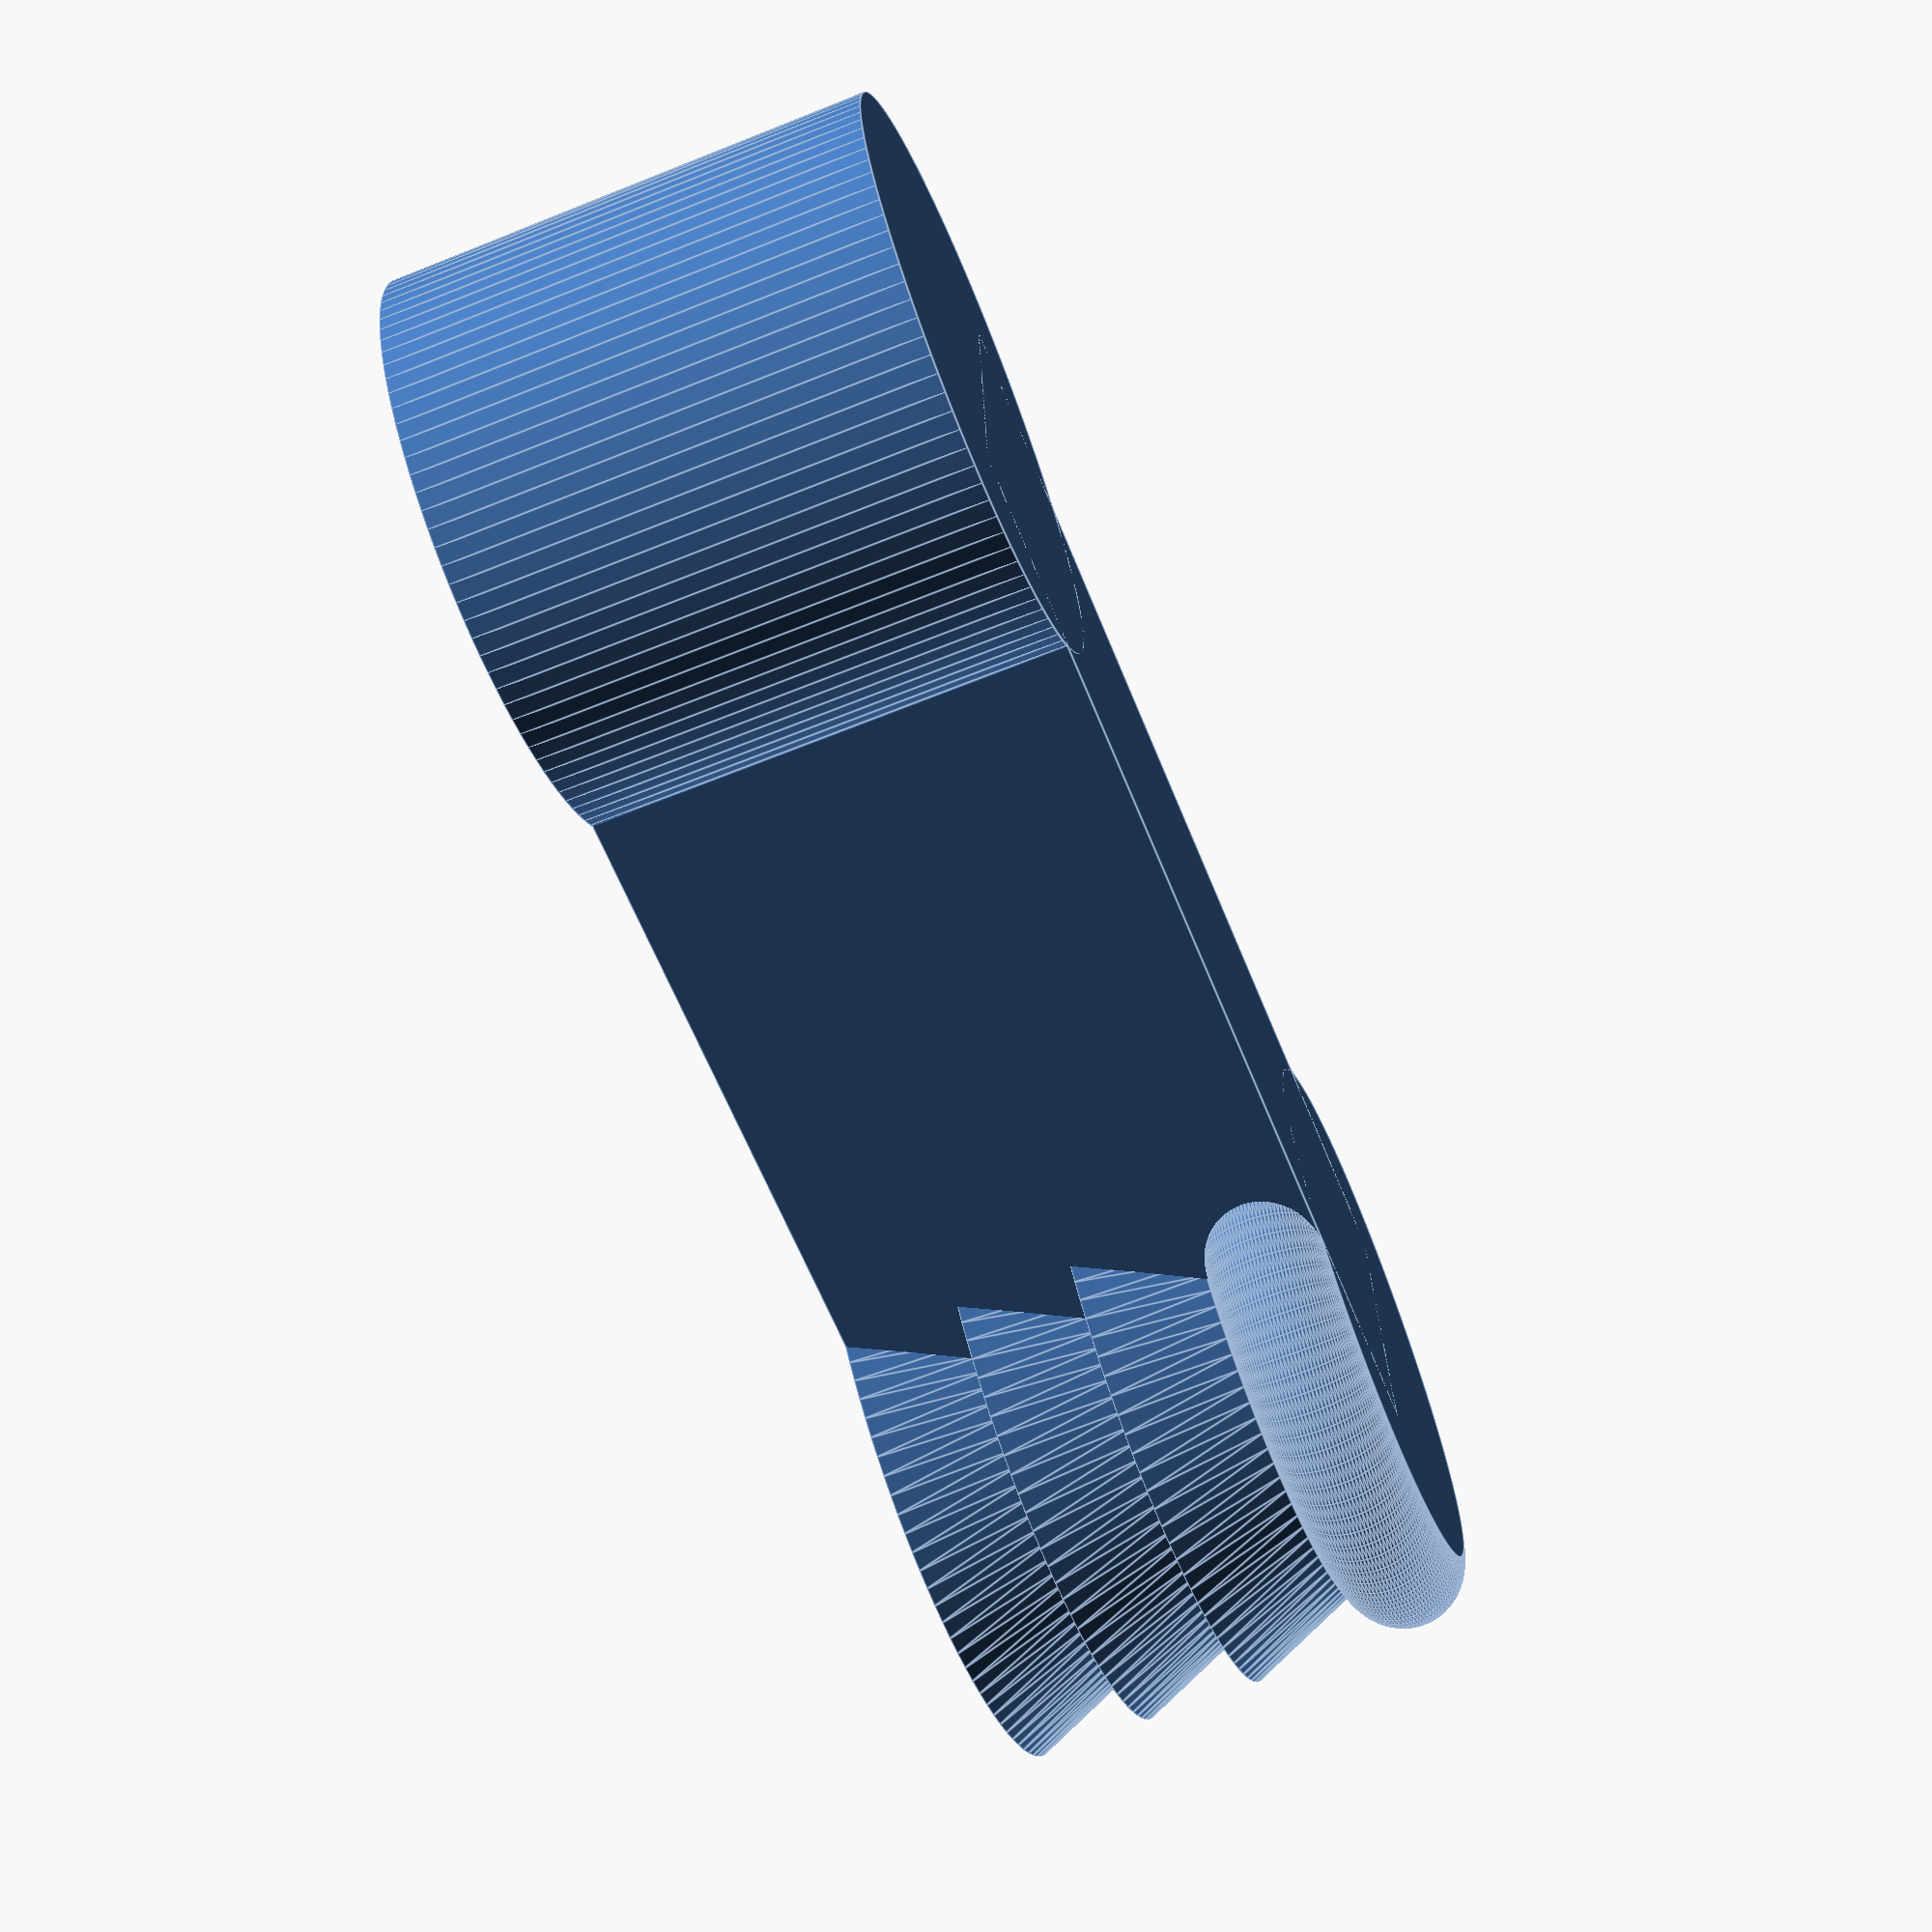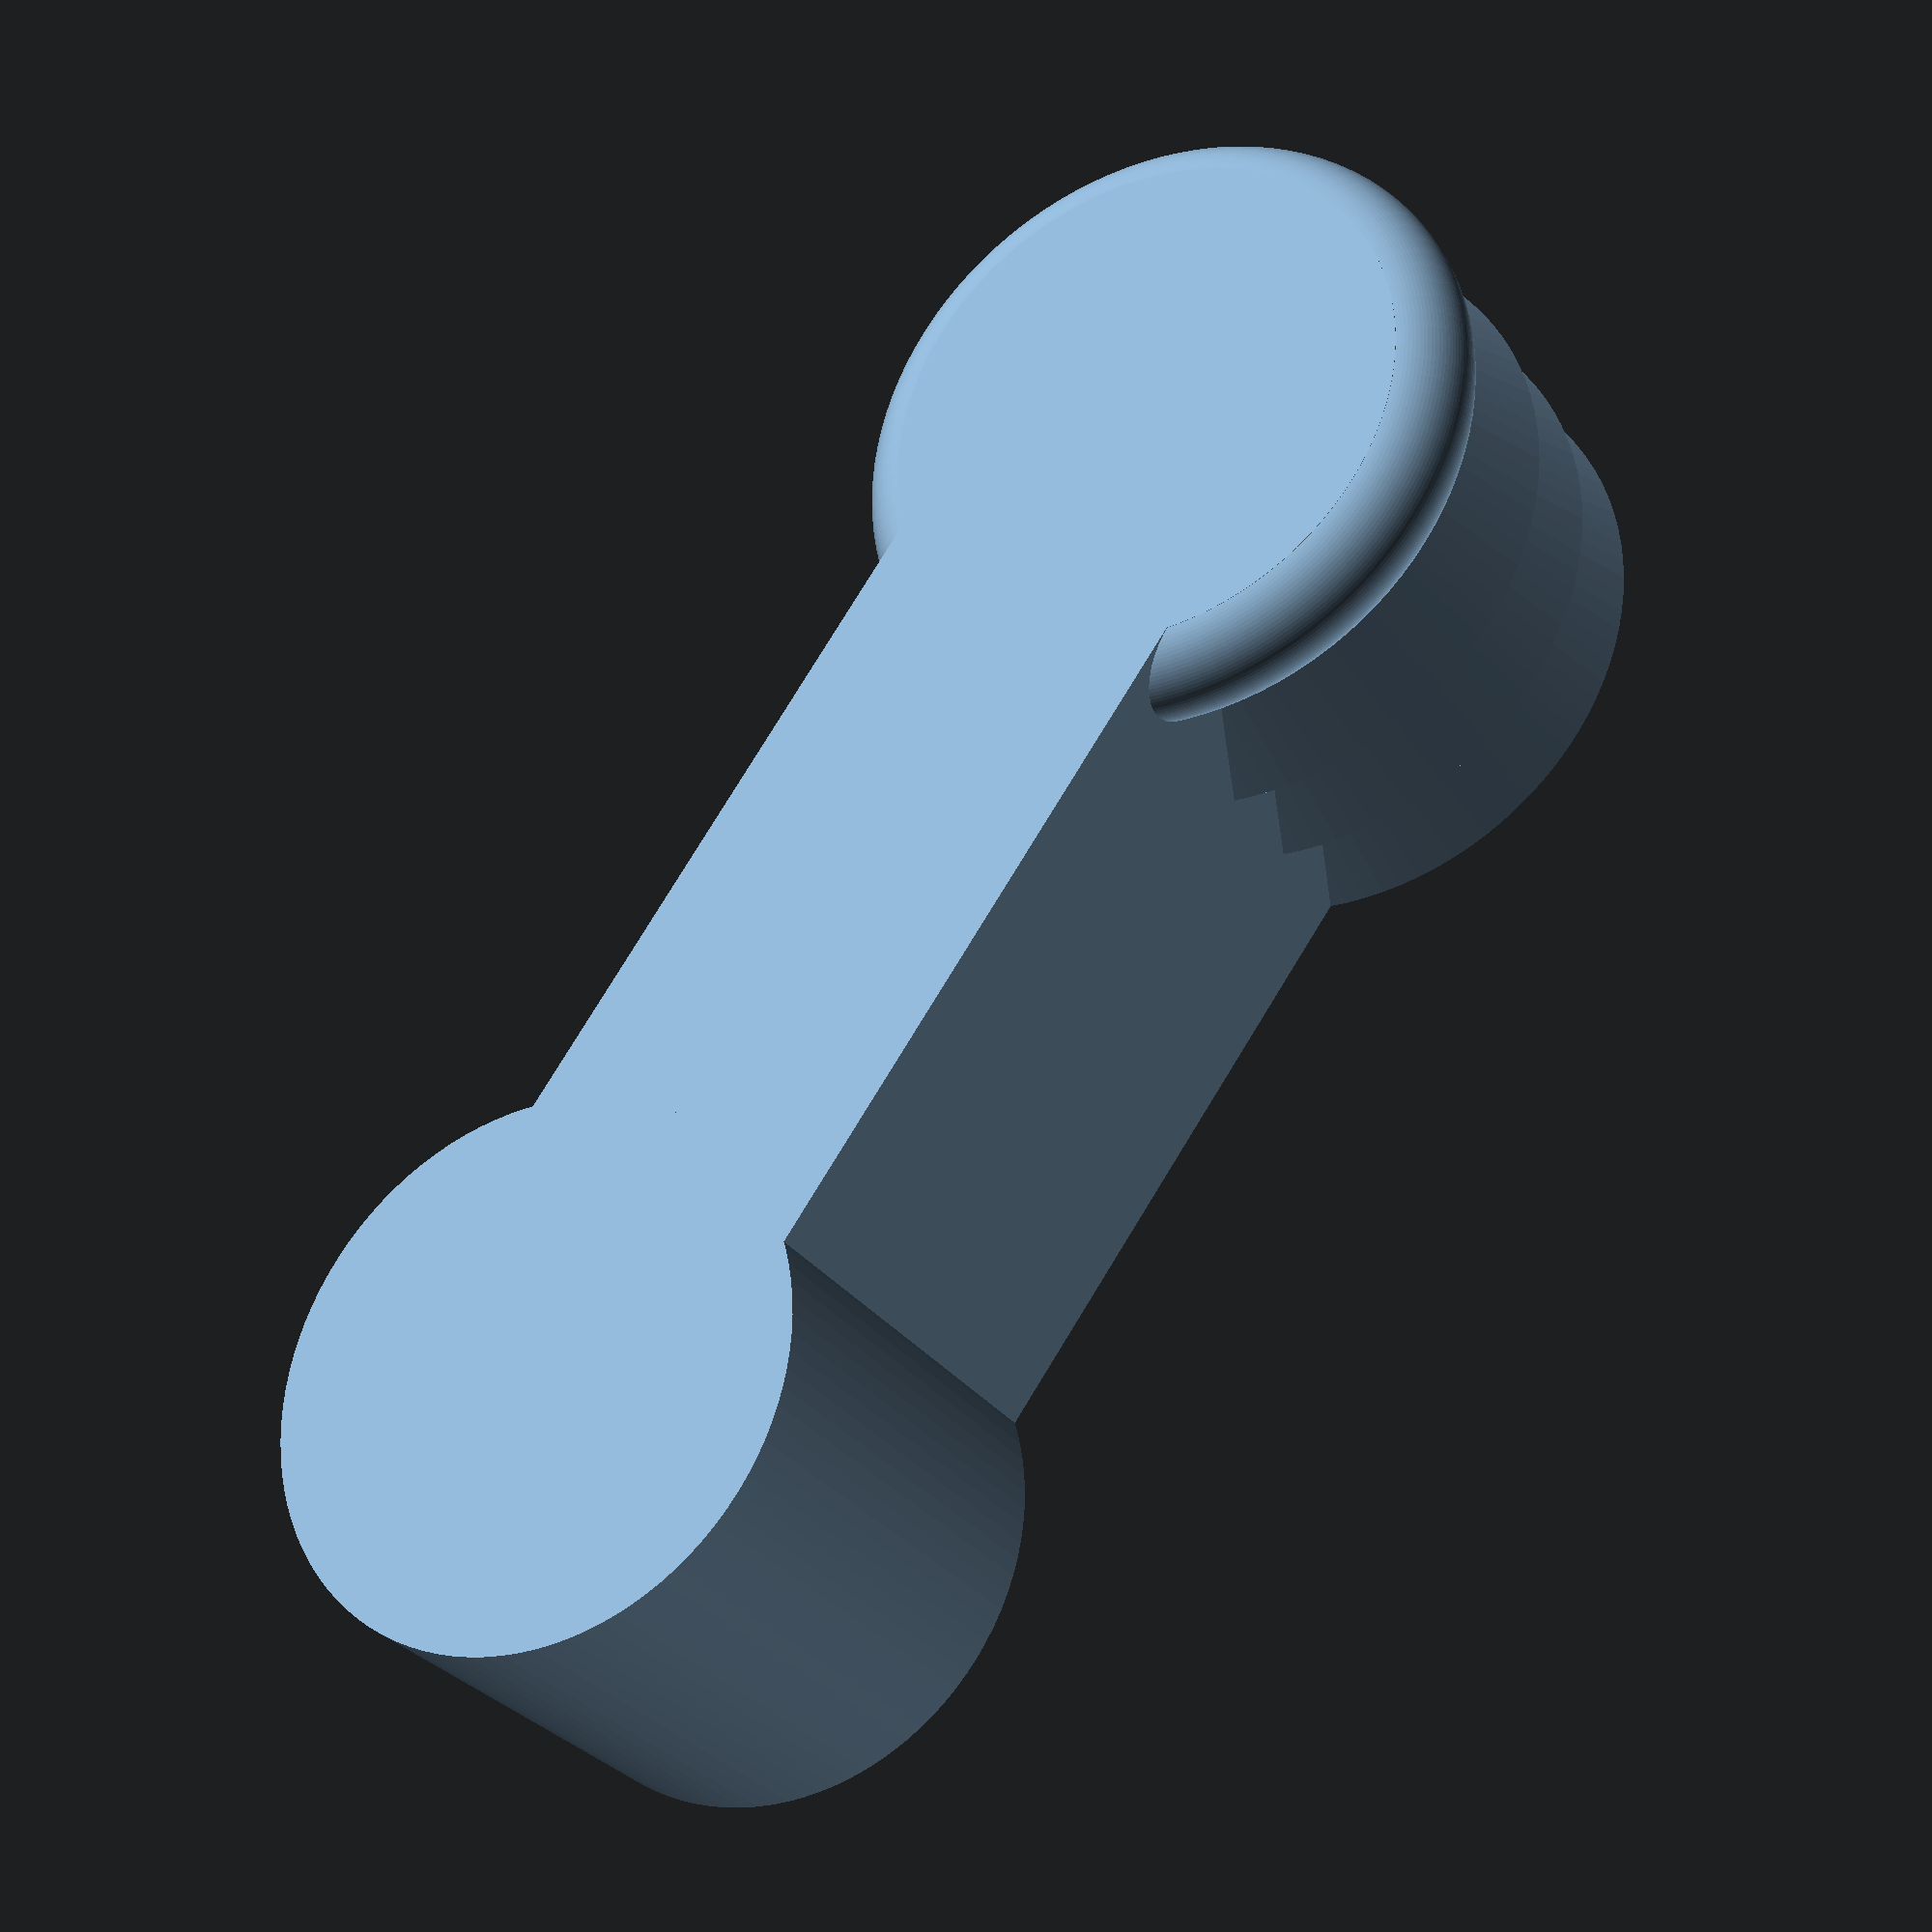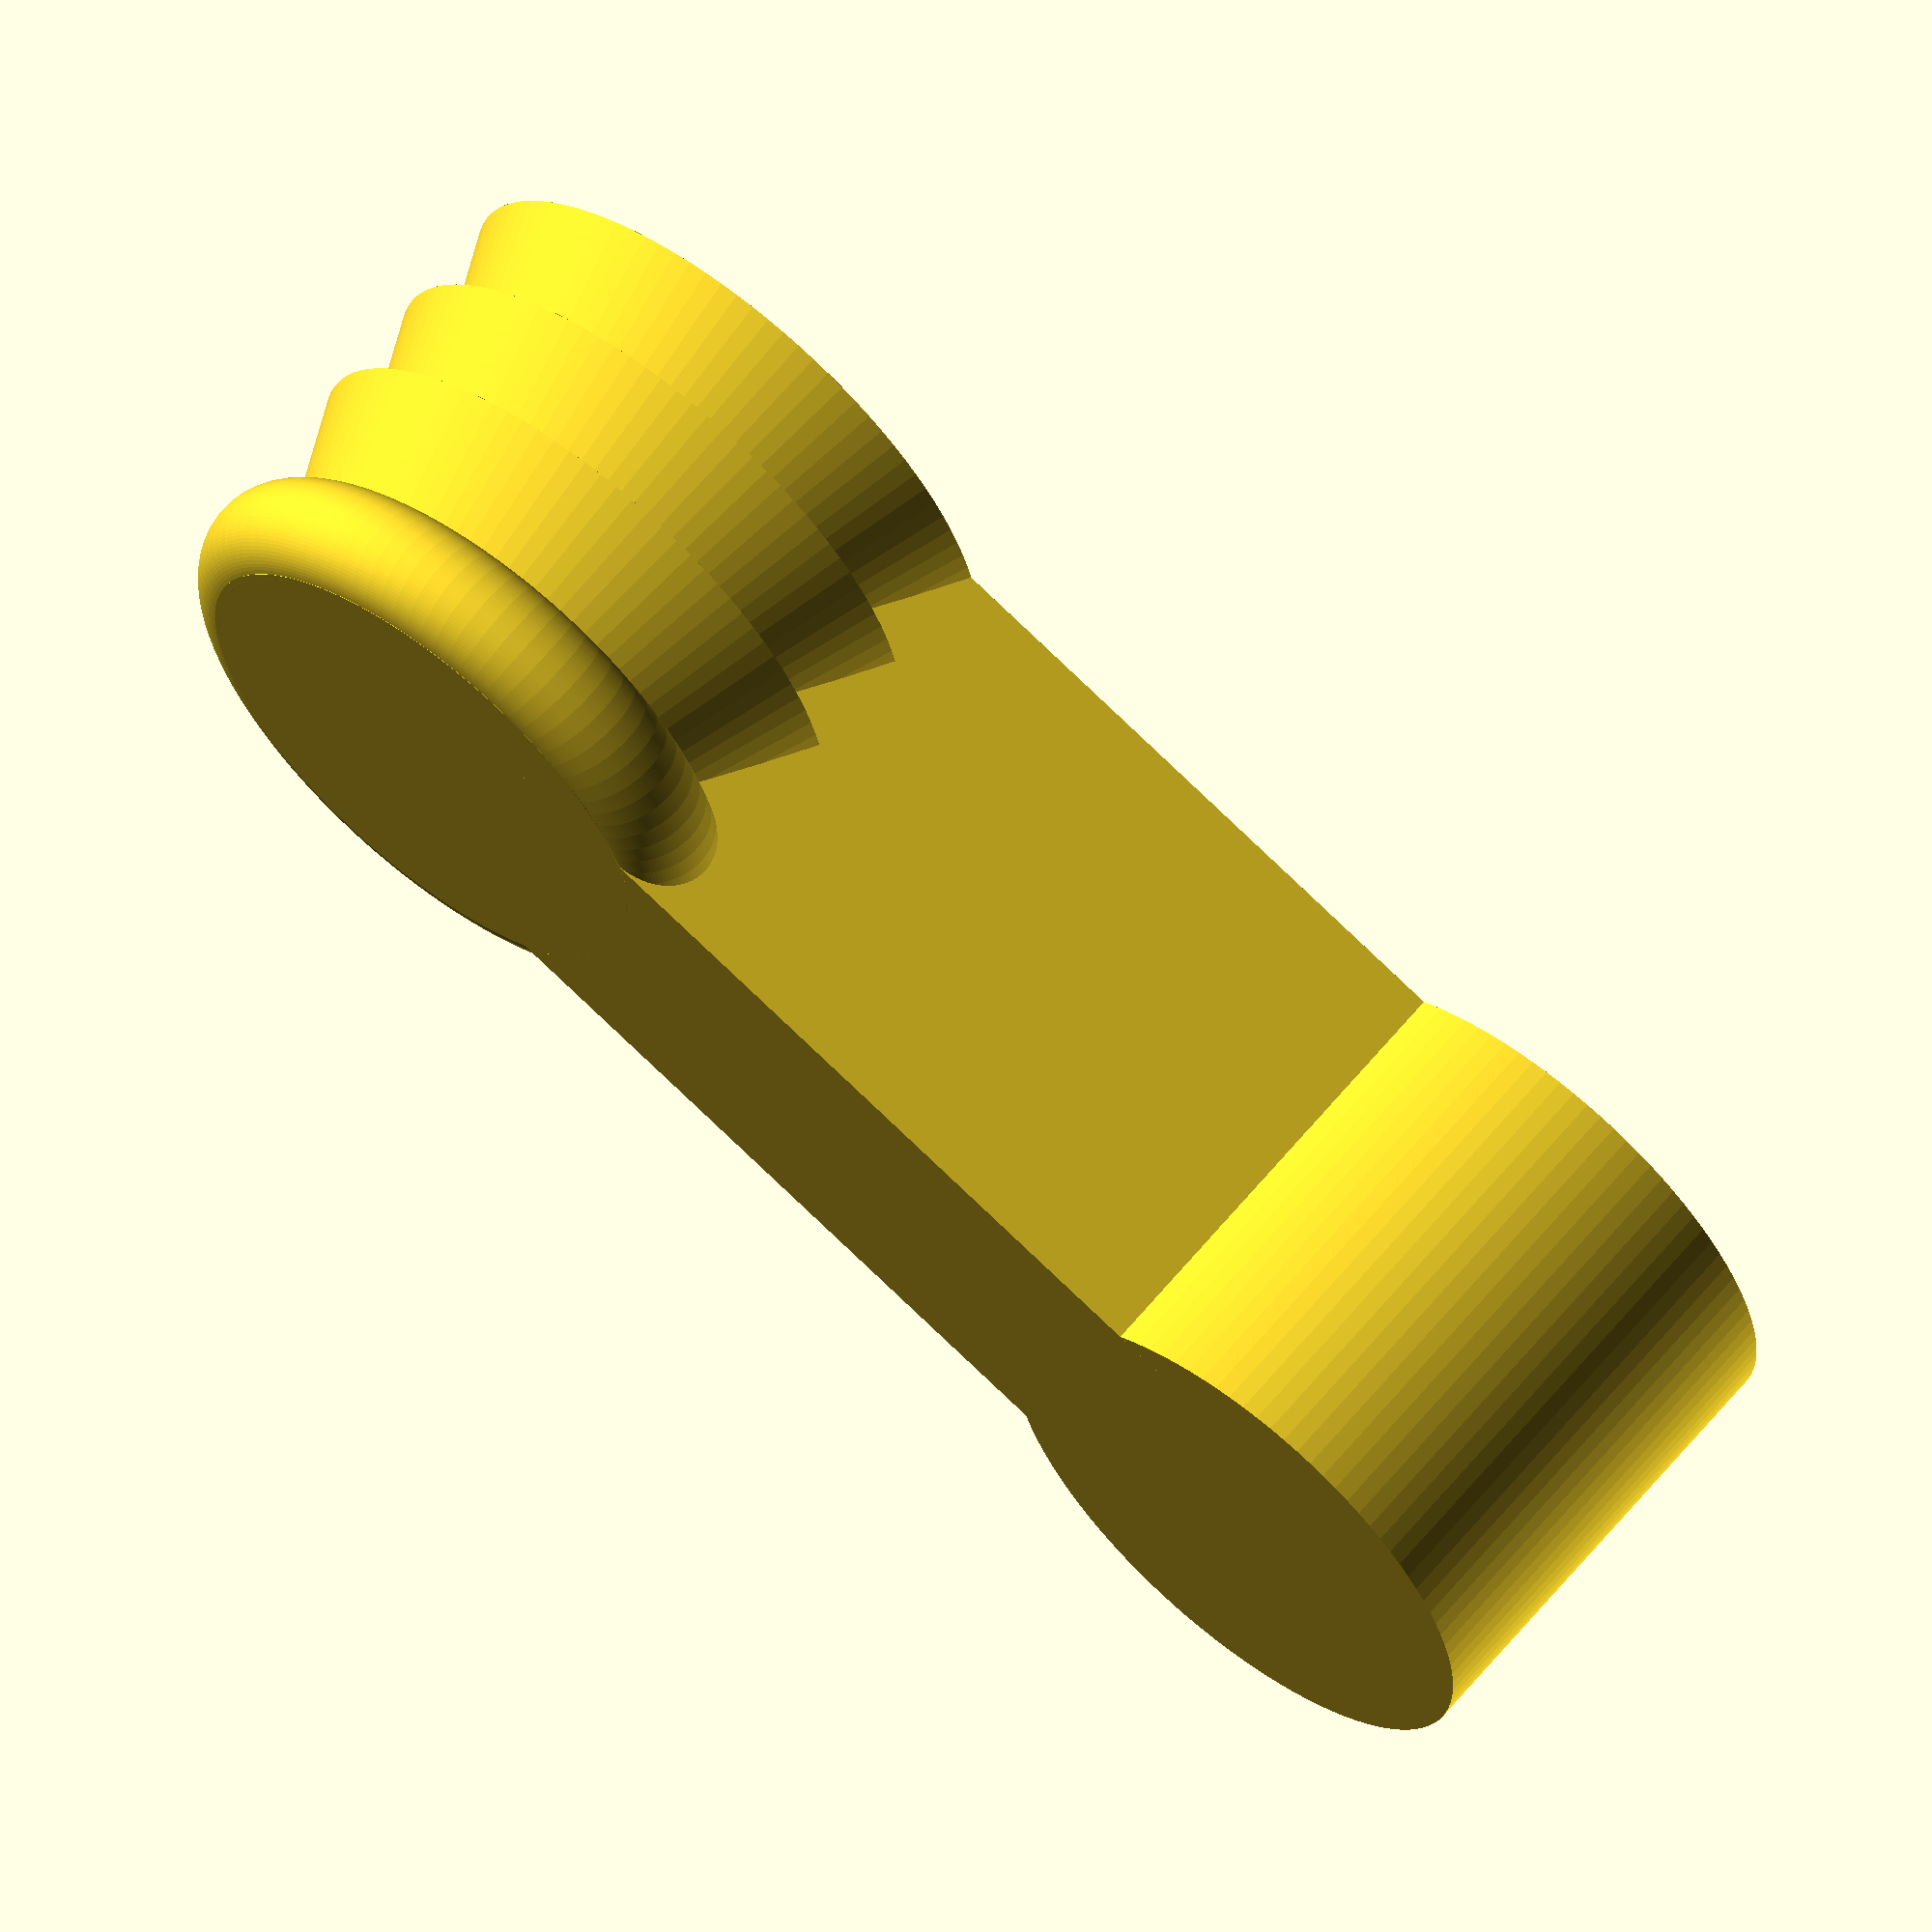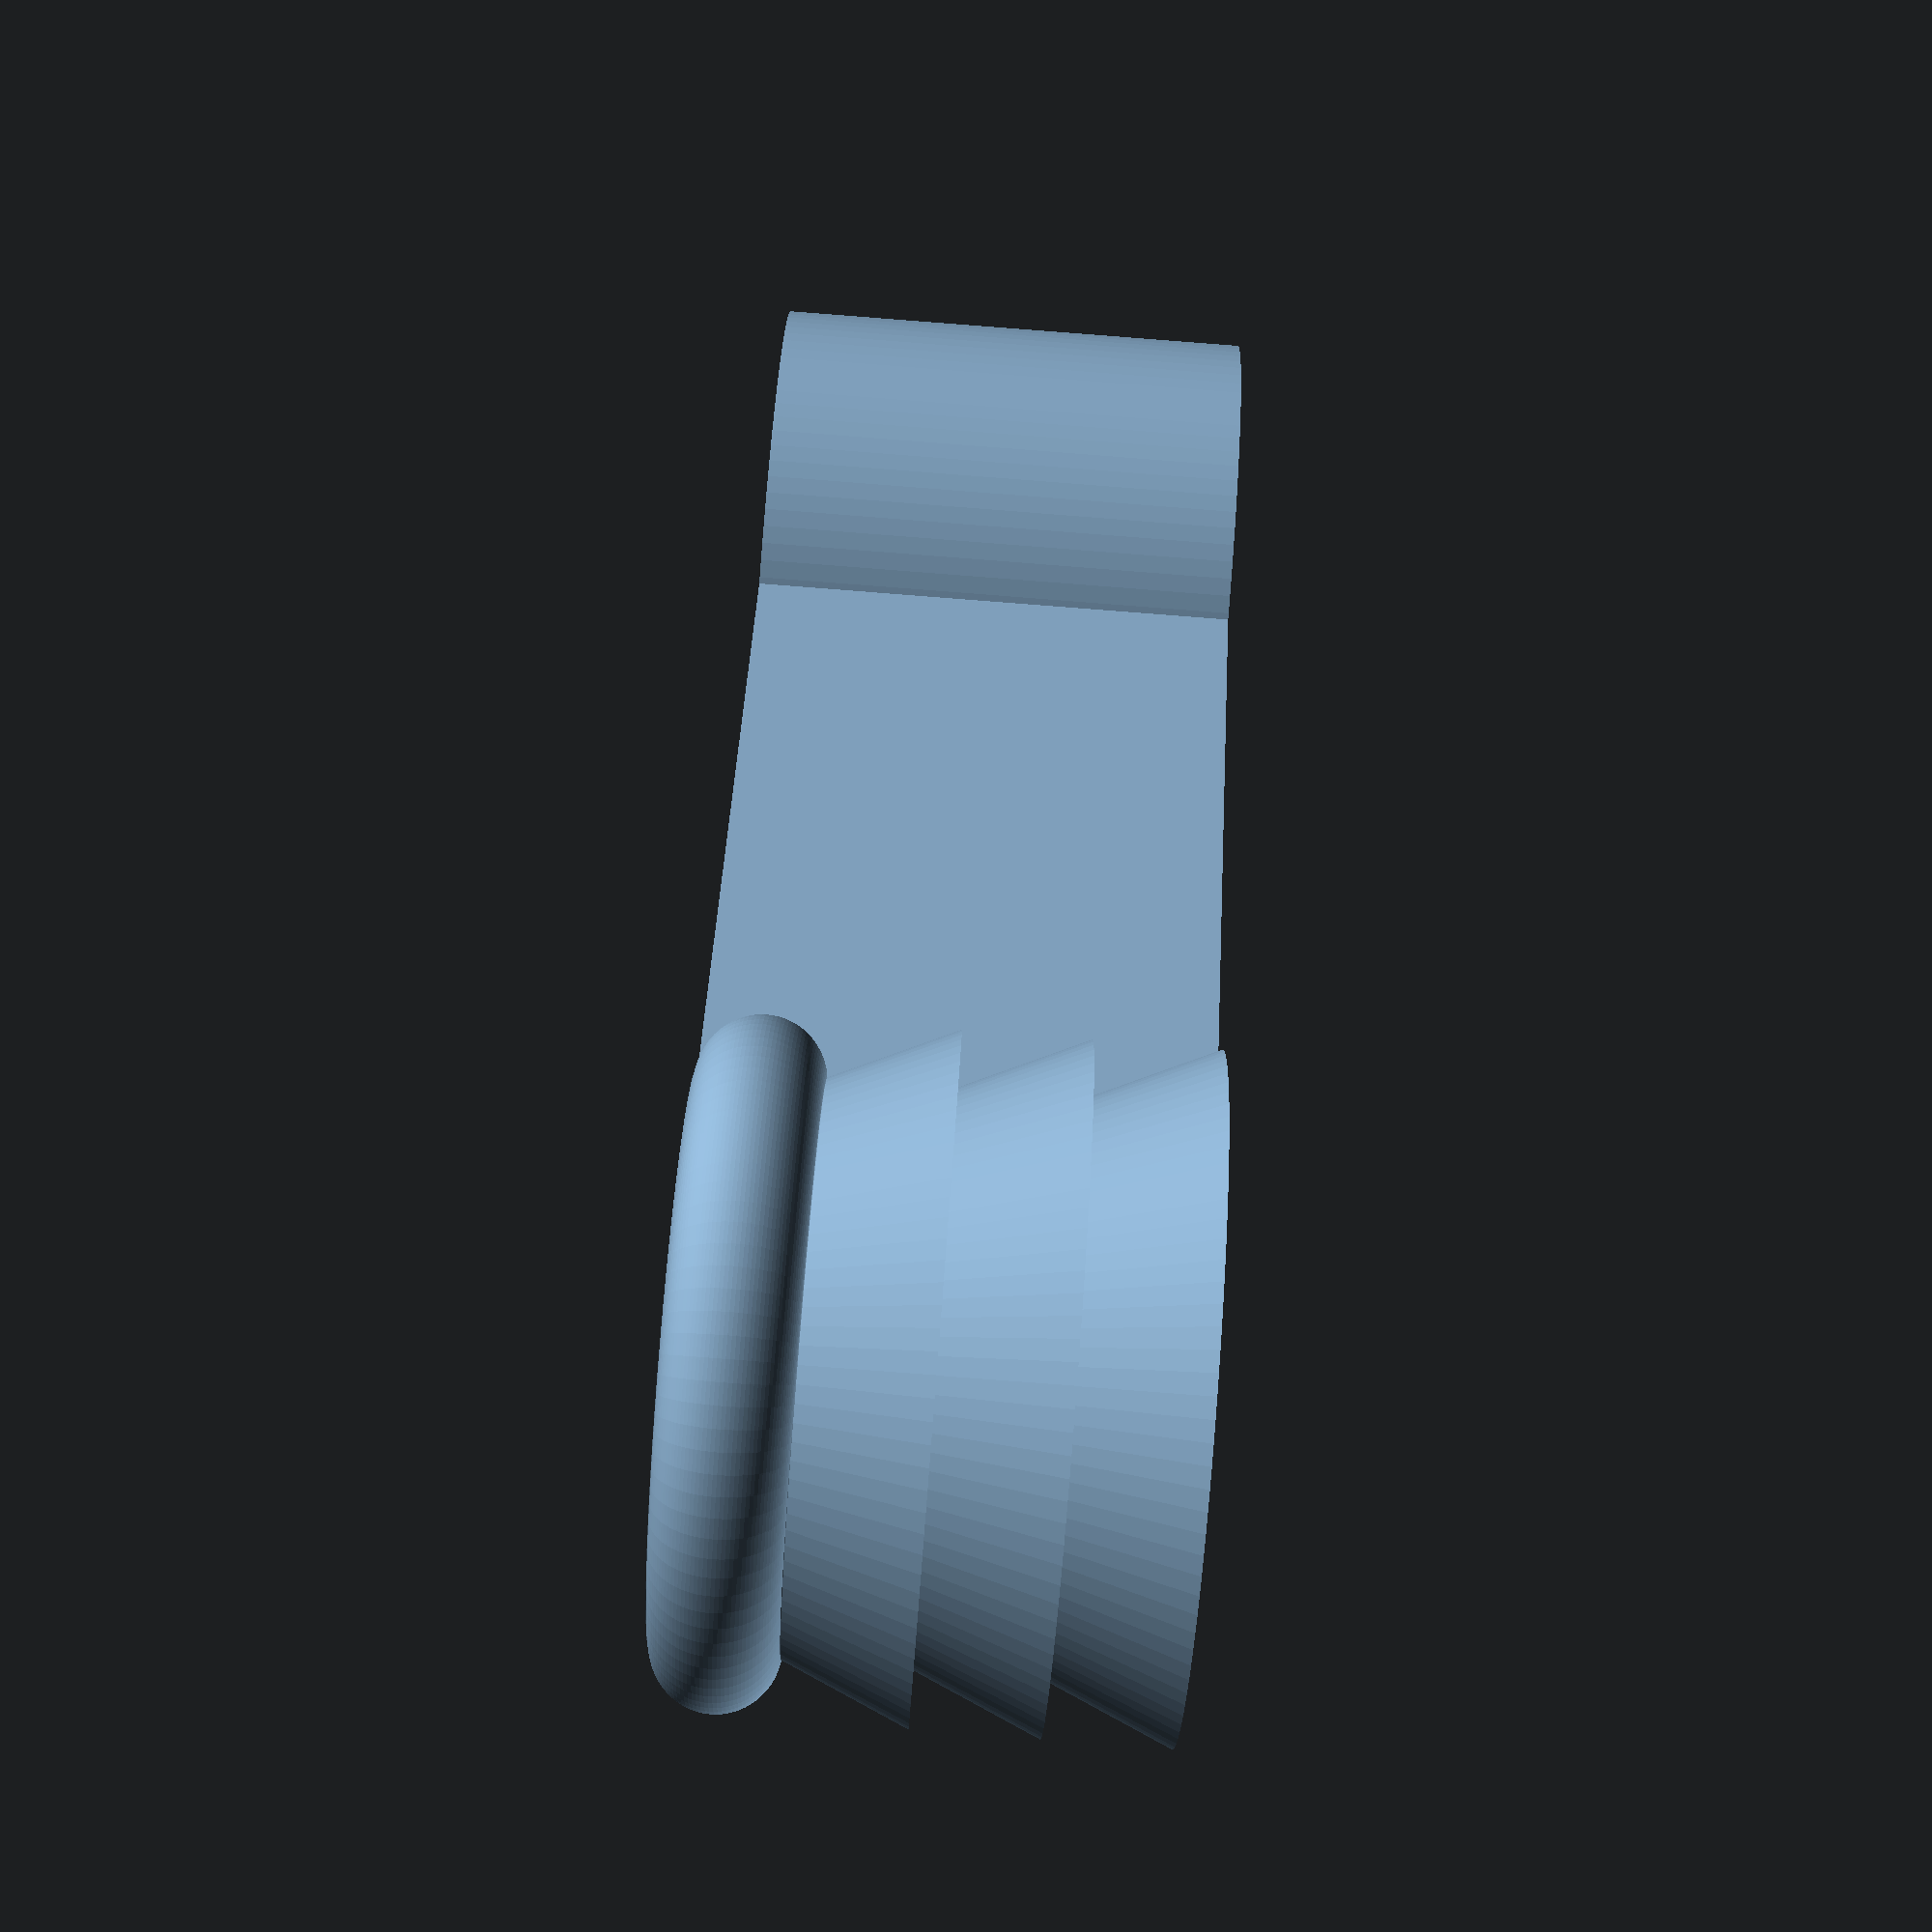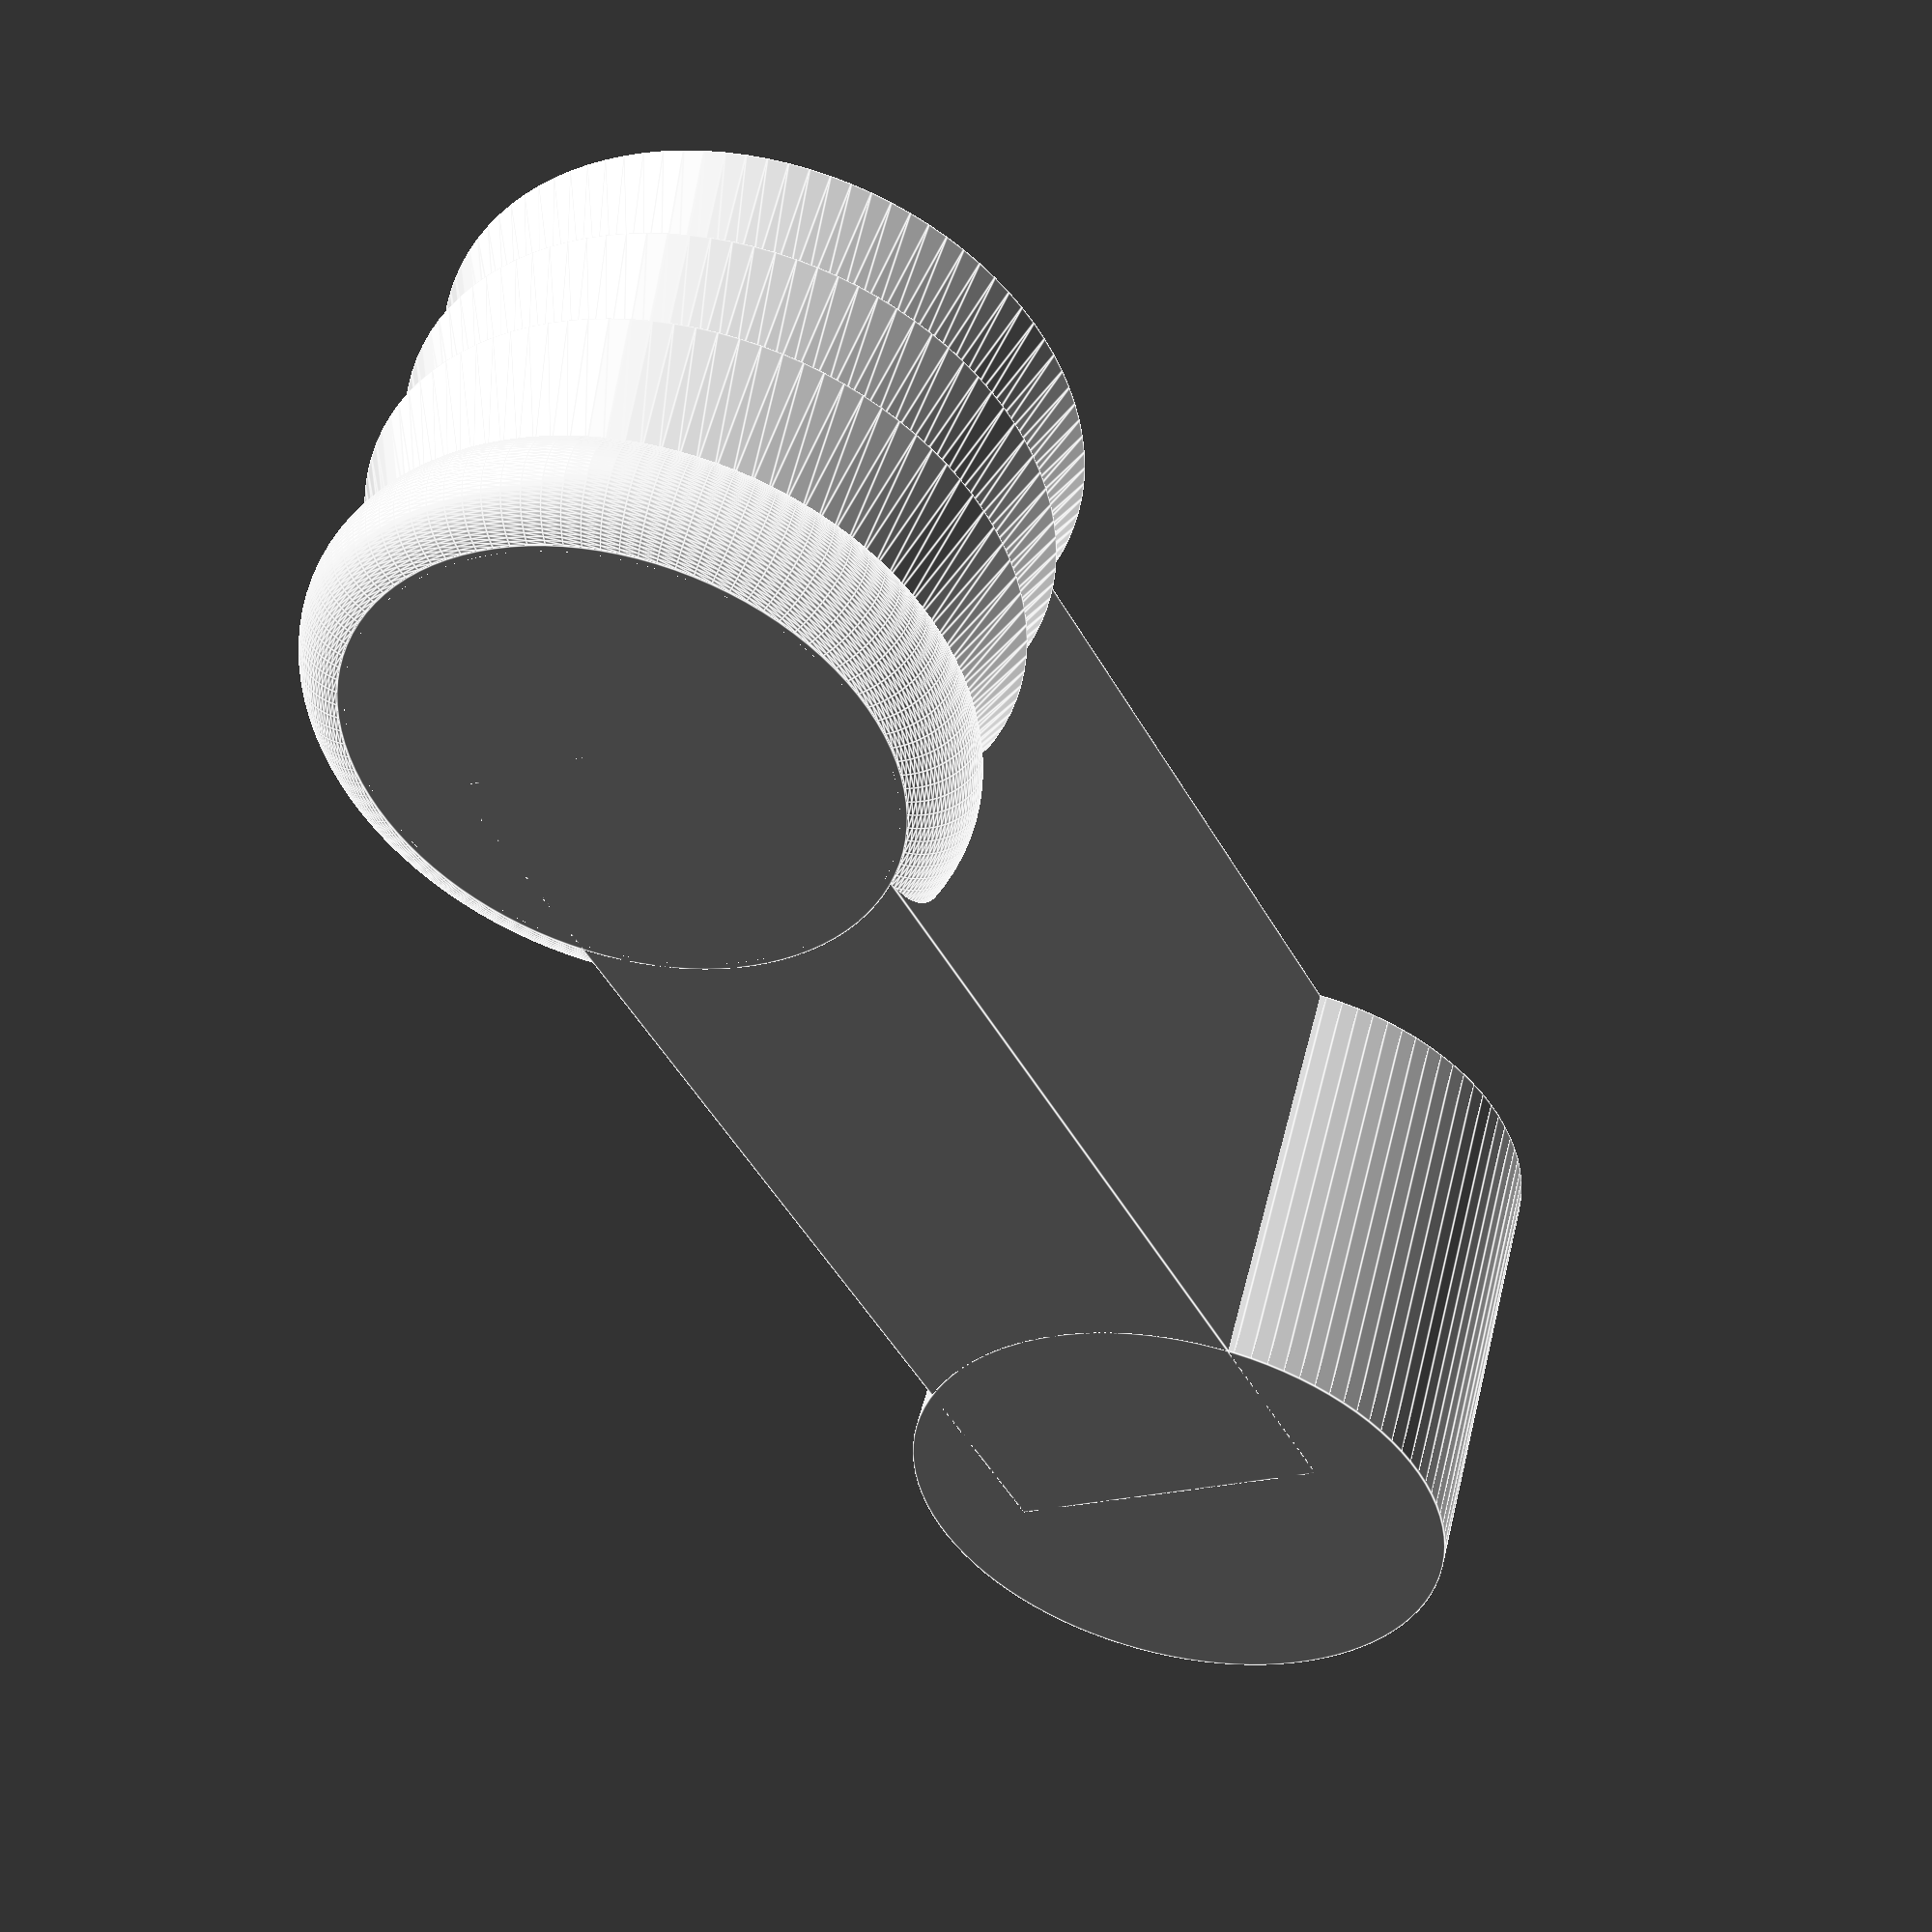
<openscad>
// side view     http://i.imgur.com/SebDrlT.jpg
// side view     http://i.imgur.com/KTkSMzJ.jpg
// diagonal view http://i.imgur.com/Glkl5wg.jpg
// measurements  http://i.imgur.com/4EWnrBd.jpg

width = 3.2;
height = 0.9;
c1 = 0.6;
c2 = 0.525;

cube([width - c1 - c2, 0.65, height], center = true);
translate([-width/2 + c1, 0, 0]) {
  //cylinder(r = c1, h = height, center = true, $fn = 100);
  for(i = [-height/4 + height/8 : height/4 : height/2 - height/8])
    translate([0, 0, i])
      cylinder(r2 = c1, r1 = c1 - 0.1, h = height/4, center = true, $fn = 100);
  translate([0, 0, -height/4 - height/8]) {
    cylinder(r = c1 - 0.1, h = height/4, center = true, $fn = 100);
    rotate_extrude($fn = 100)
      translate([c1 - height/8, 0, 0])
        circle(r = height/8, $fn = 100);
  }
}
translate([width/2 - c2, 0, 0])
  cylinder(r = c2, h = height, center = true, $fn = 100);

</openscad>
<views>
elev=246.3 azim=183.4 roll=68.0 proj=p view=edges
elev=208.3 azim=234.1 roll=333.1 proj=p view=wireframe
elev=116.7 azim=339.7 roll=321.0 proj=o view=solid
elev=88.2 azim=226.6 roll=265.6 proj=p view=wireframe
elev=311.5 azim=119.4 roll=193.7 proj=p view=edges
</views>
